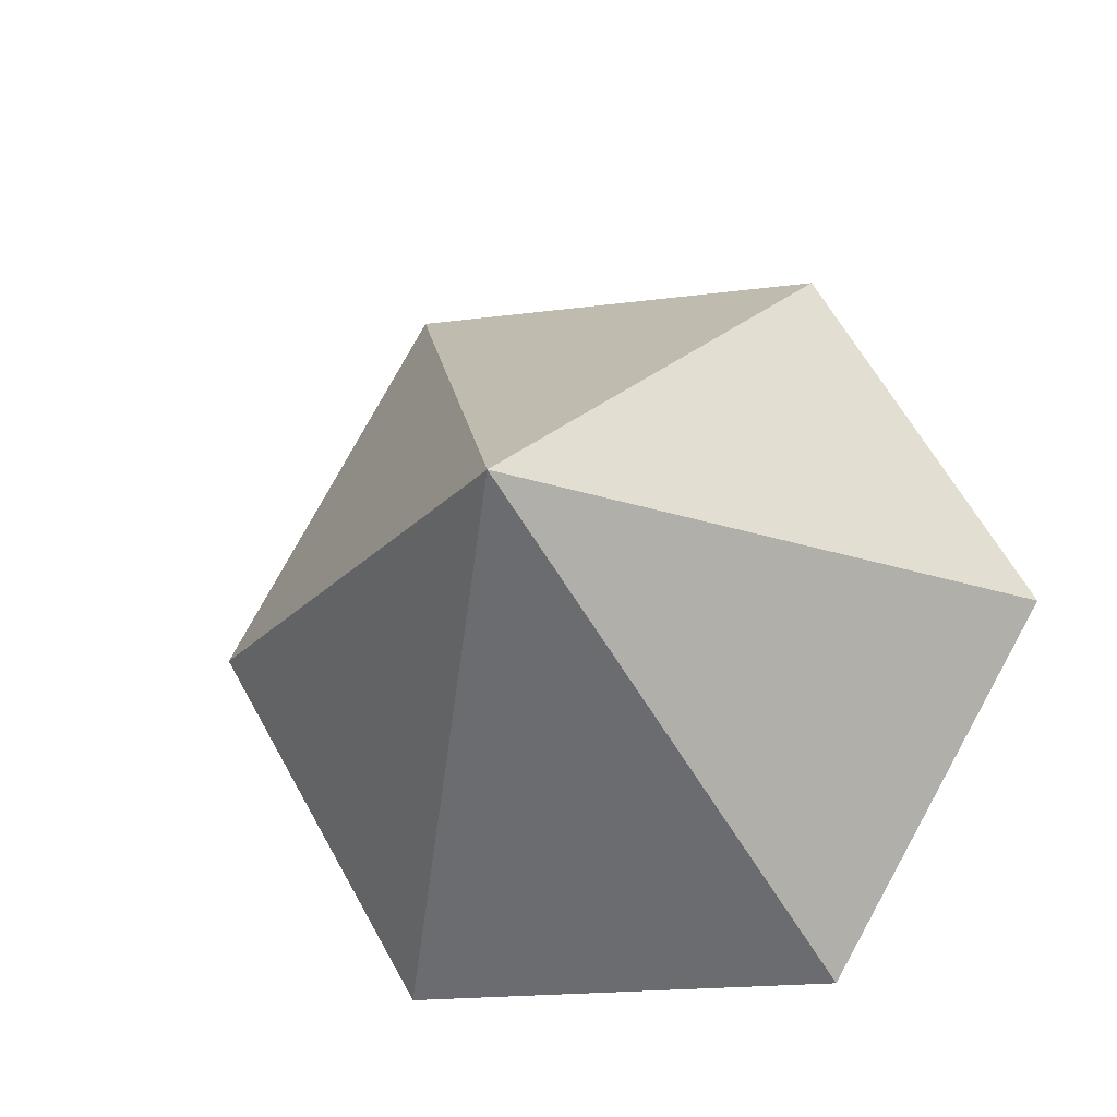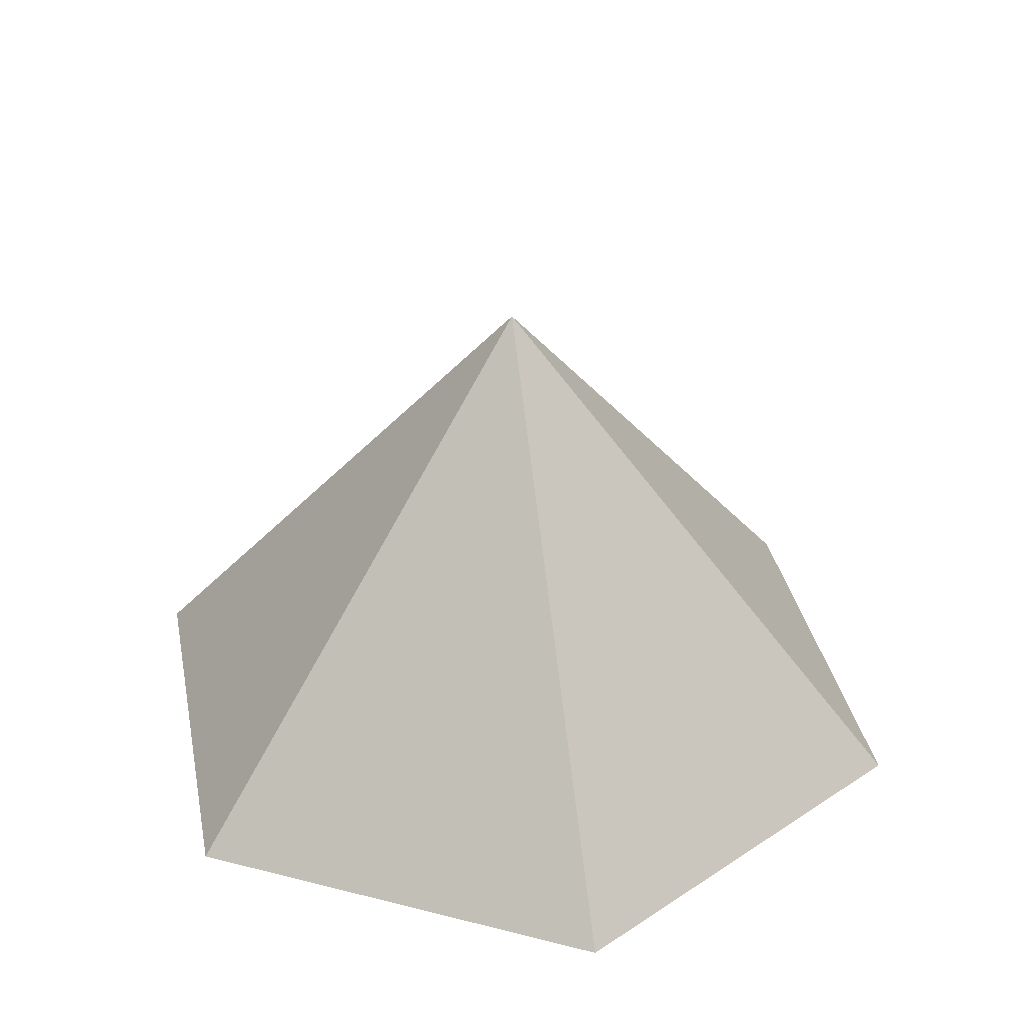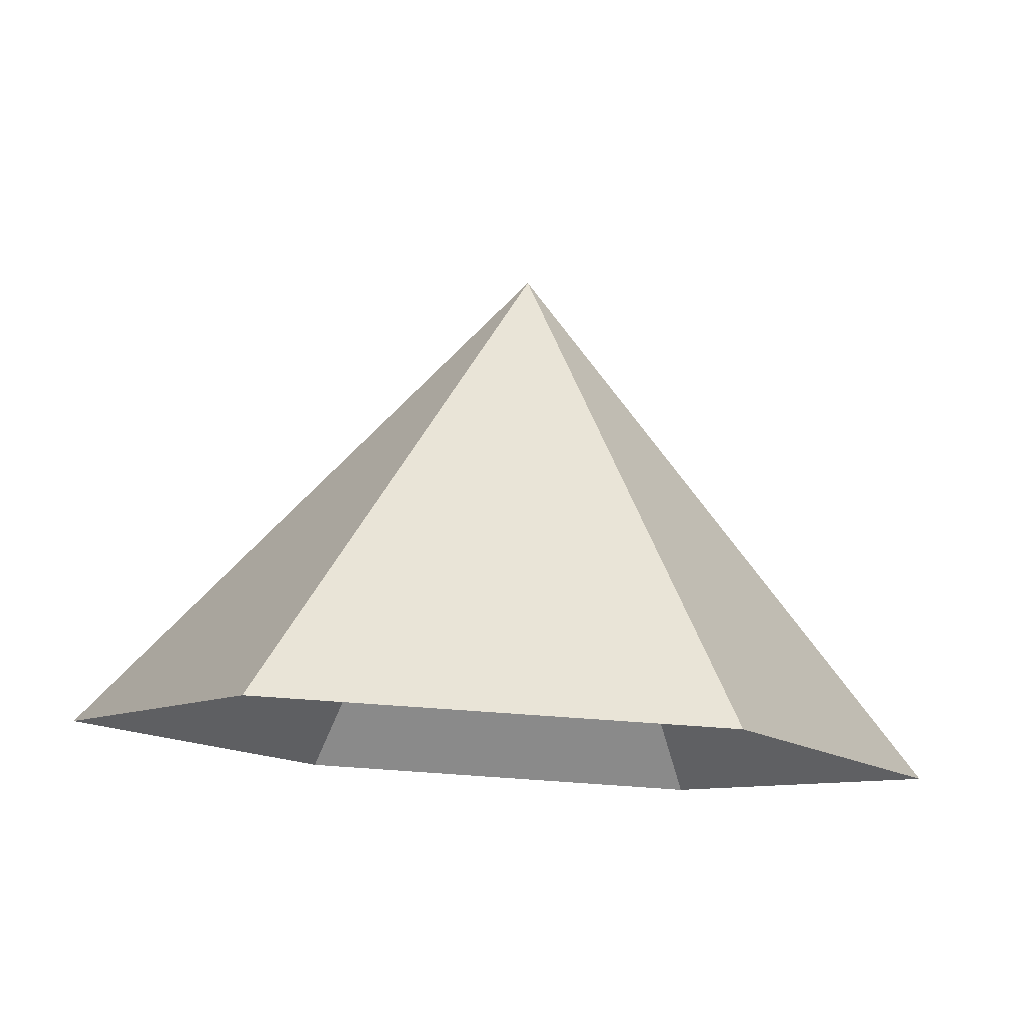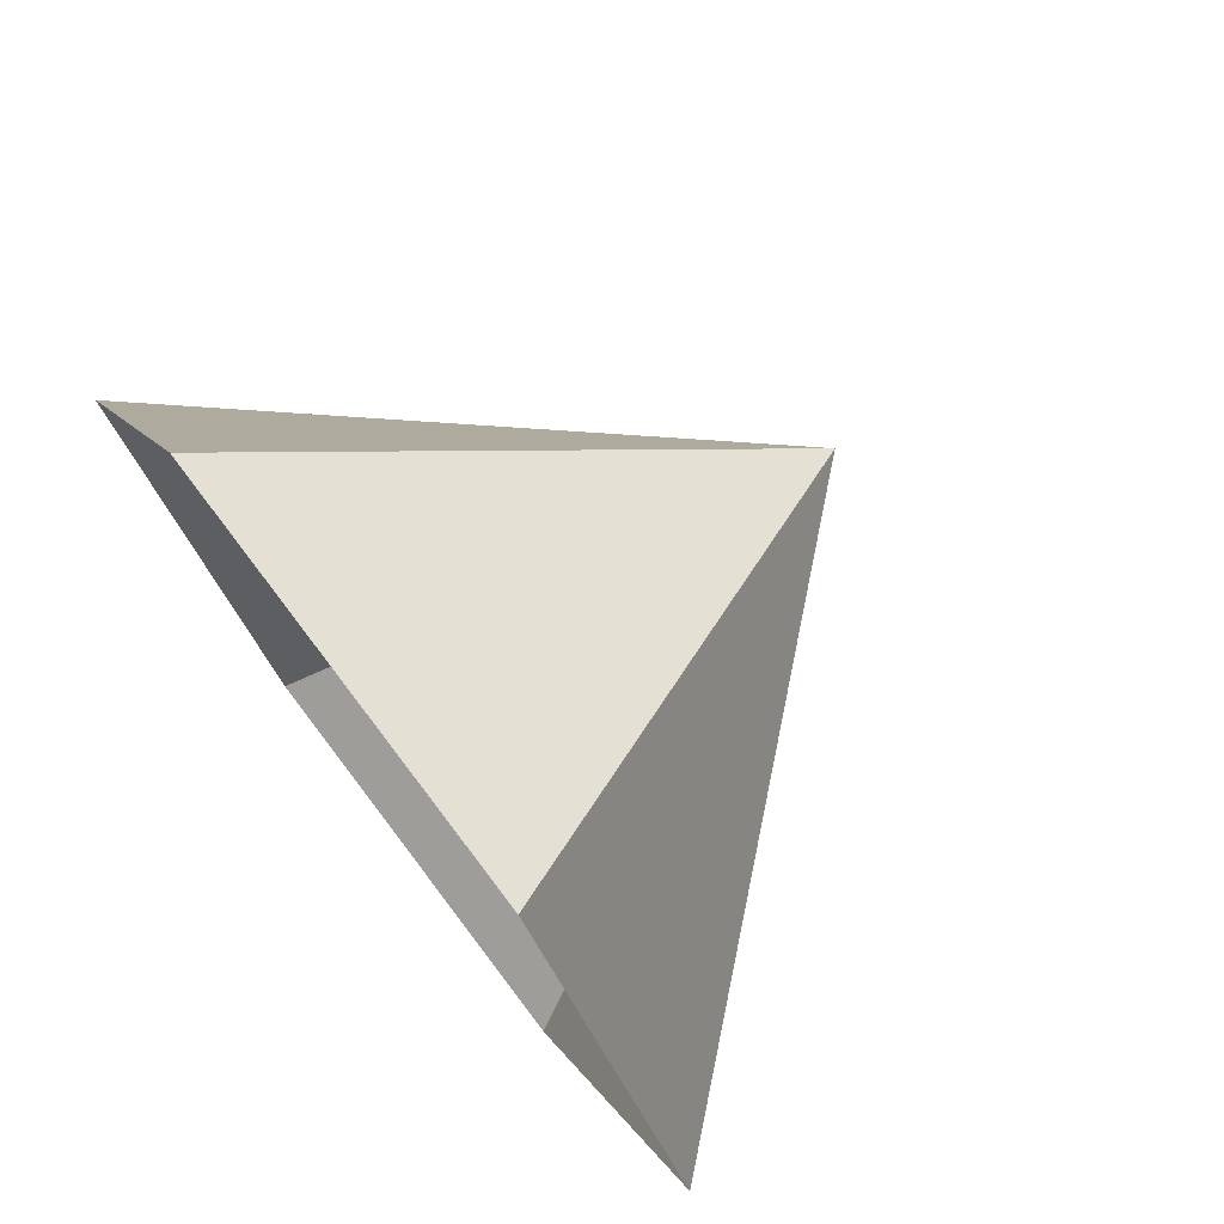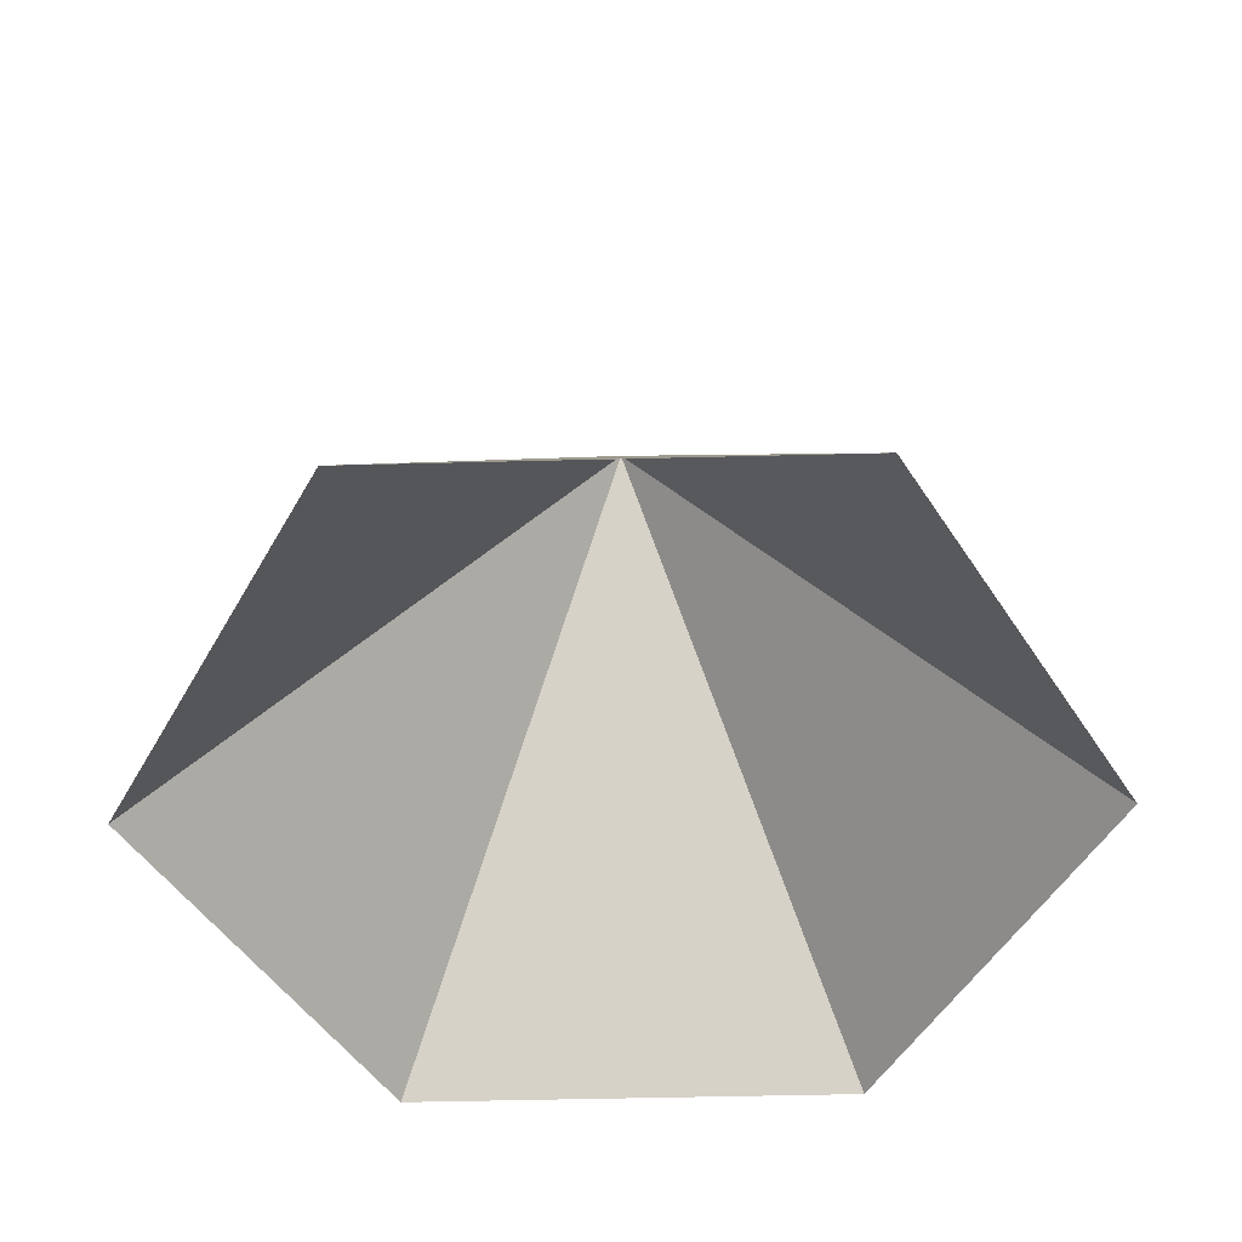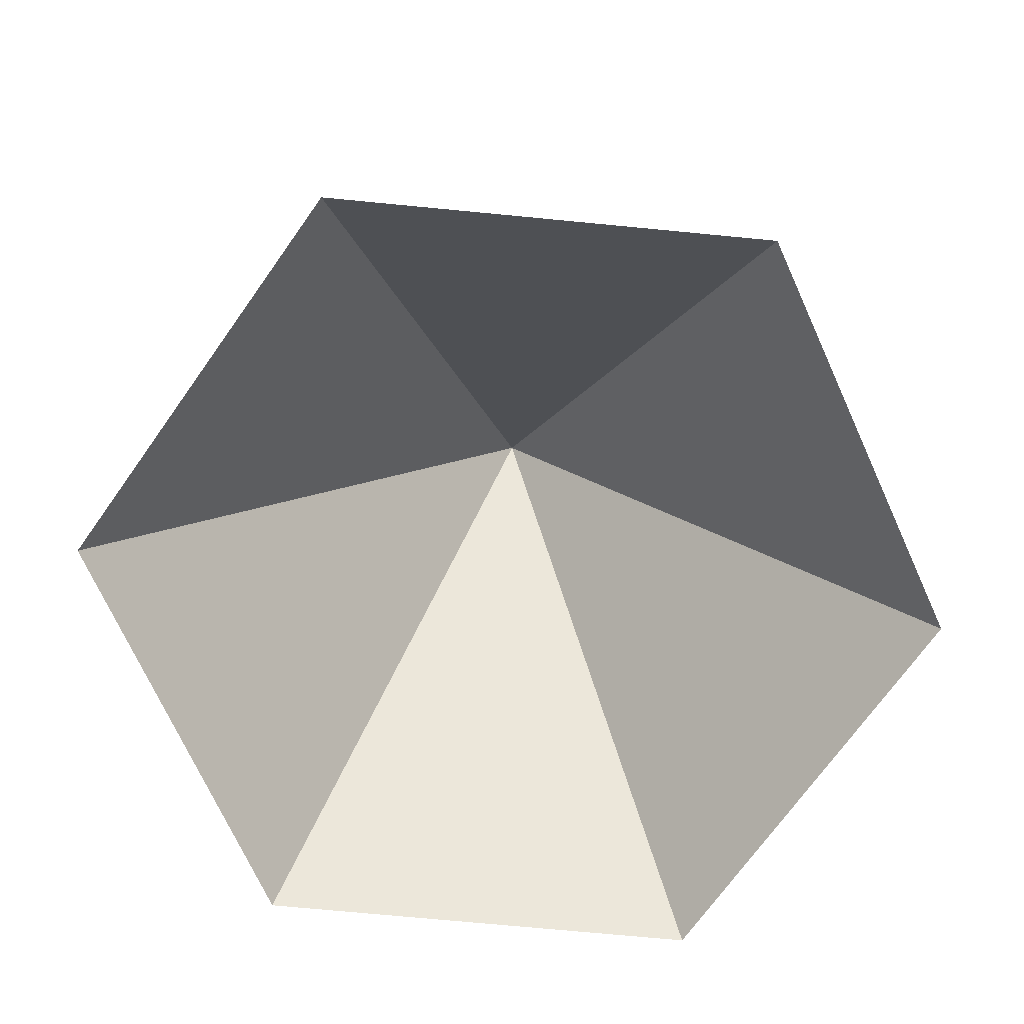
<metadata>
{"format":"obj","ext":"obj","renderer":"f3d","projection":"perspective","resolution":1024,"background":"white","views":[{"elev":-18.7,"azim":14.4,"up":"+Y"},{"elev":34.7,"azim":18.8,"up":"+Z"},{"elev":79.2,"azim":-176.1,"up":"+Y"},{"elev":75.1,"azim":-127.2,"up":"+Y"},{"elev":-49.1,"azim":1.6,"up":"+Z"},{"elev":-71.7,"azim":-65.5,"up":"+Z"}]}
</metadata>
<code>
v 0 0 0
v 4.984 0 0
v 7.476 4.316 0
v 4.984 8.633 0
v 0 8.633 0
v -2.492 4.316 0
v 2.492 4.316 5.707
f 1 2 7
f 2 3 7
f 3 4 7
f 4 5 7
f 5 6 7
f 6 1 7

</code>
